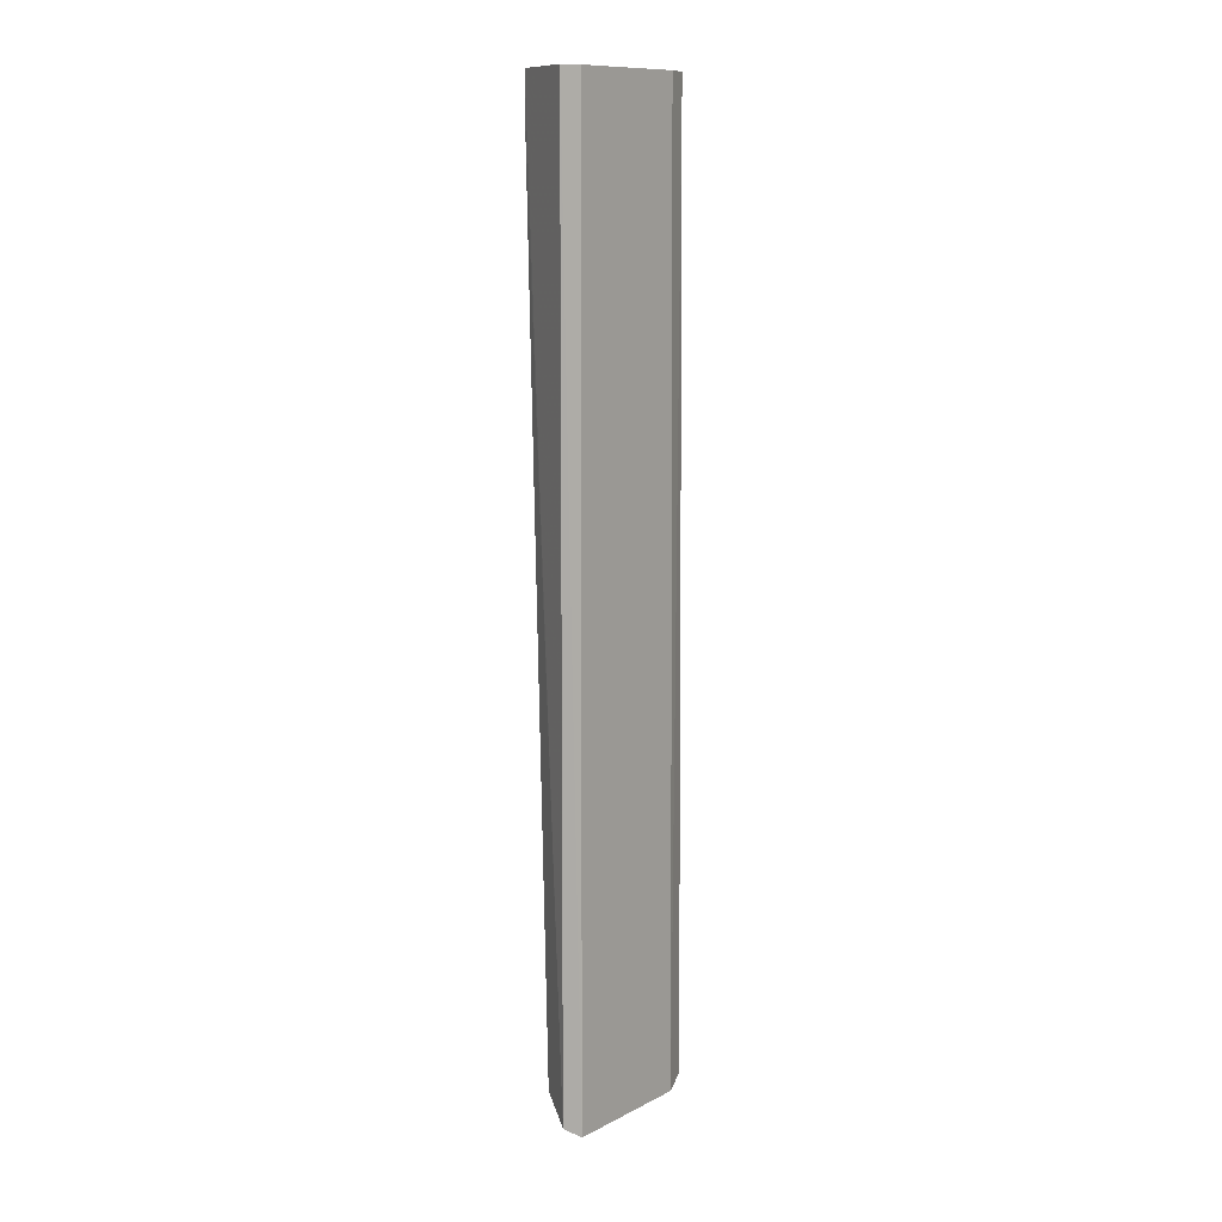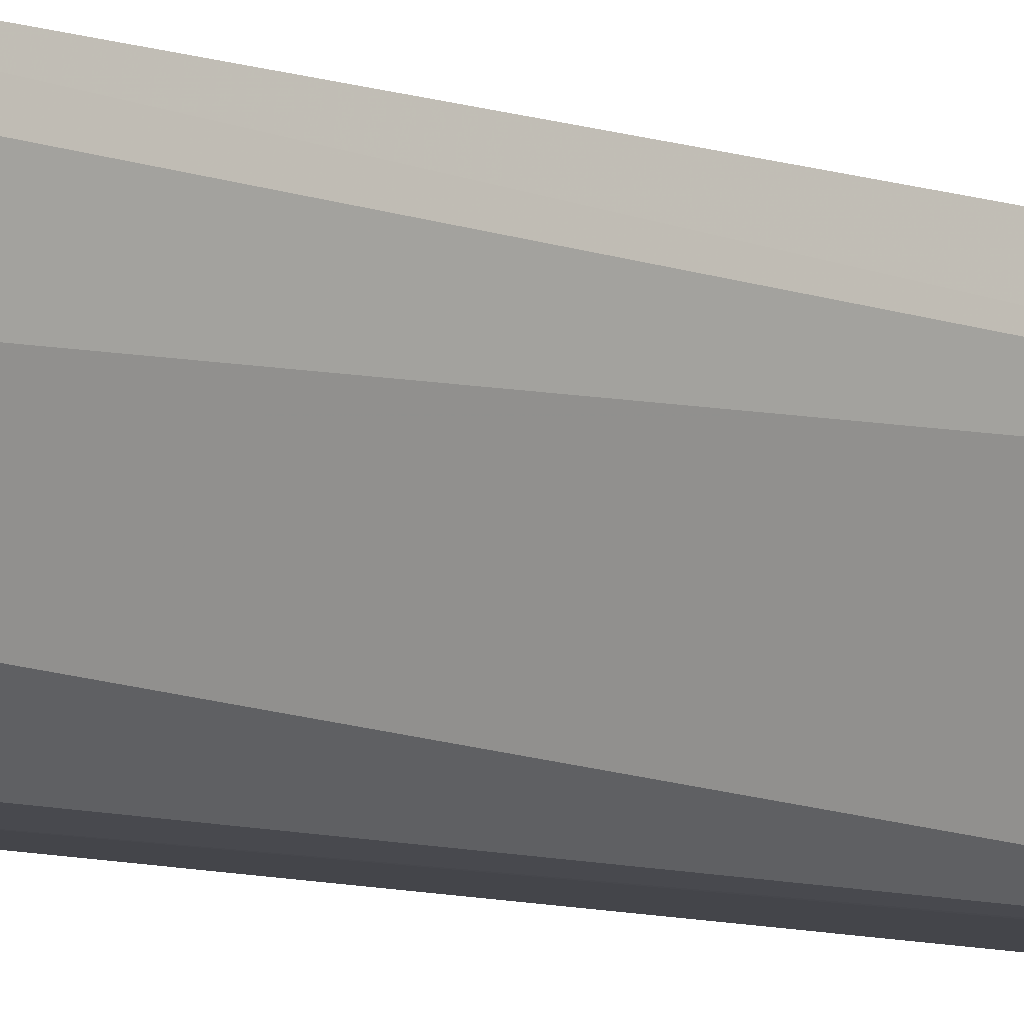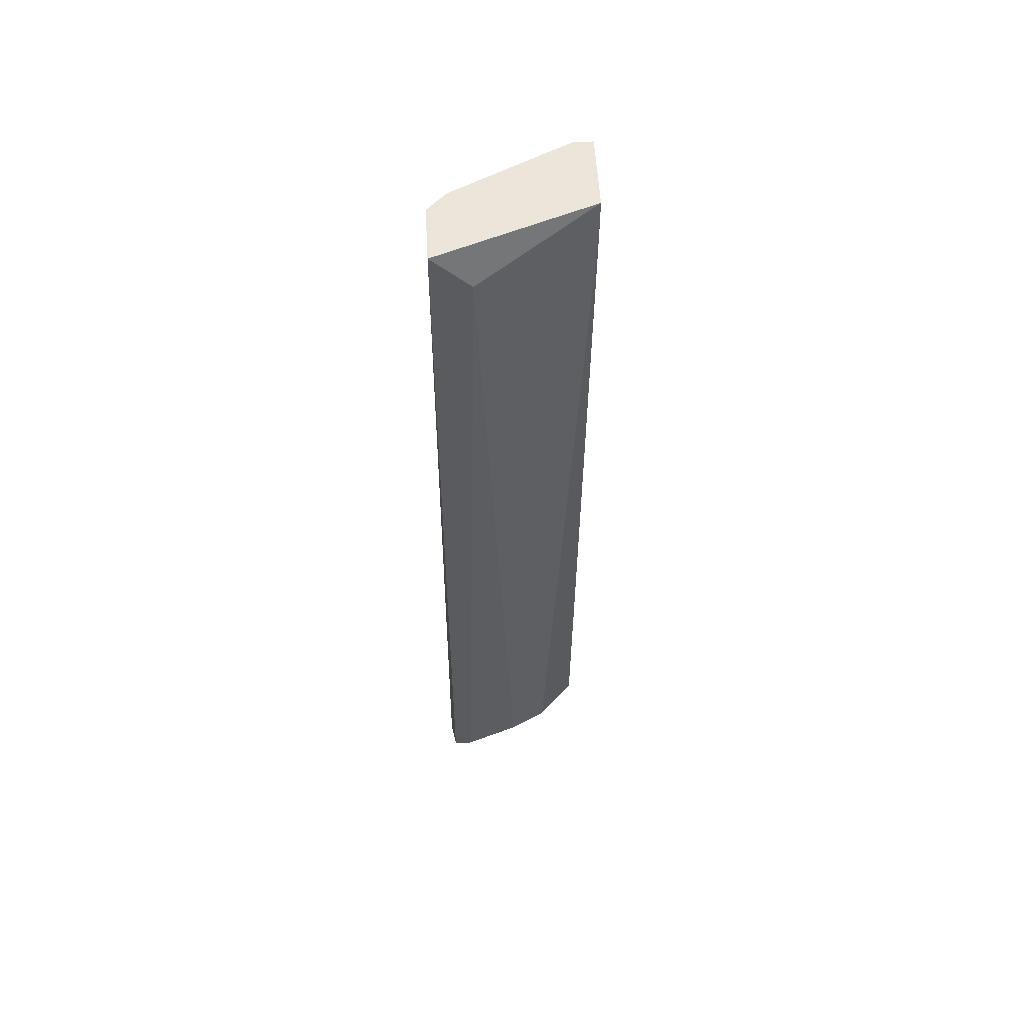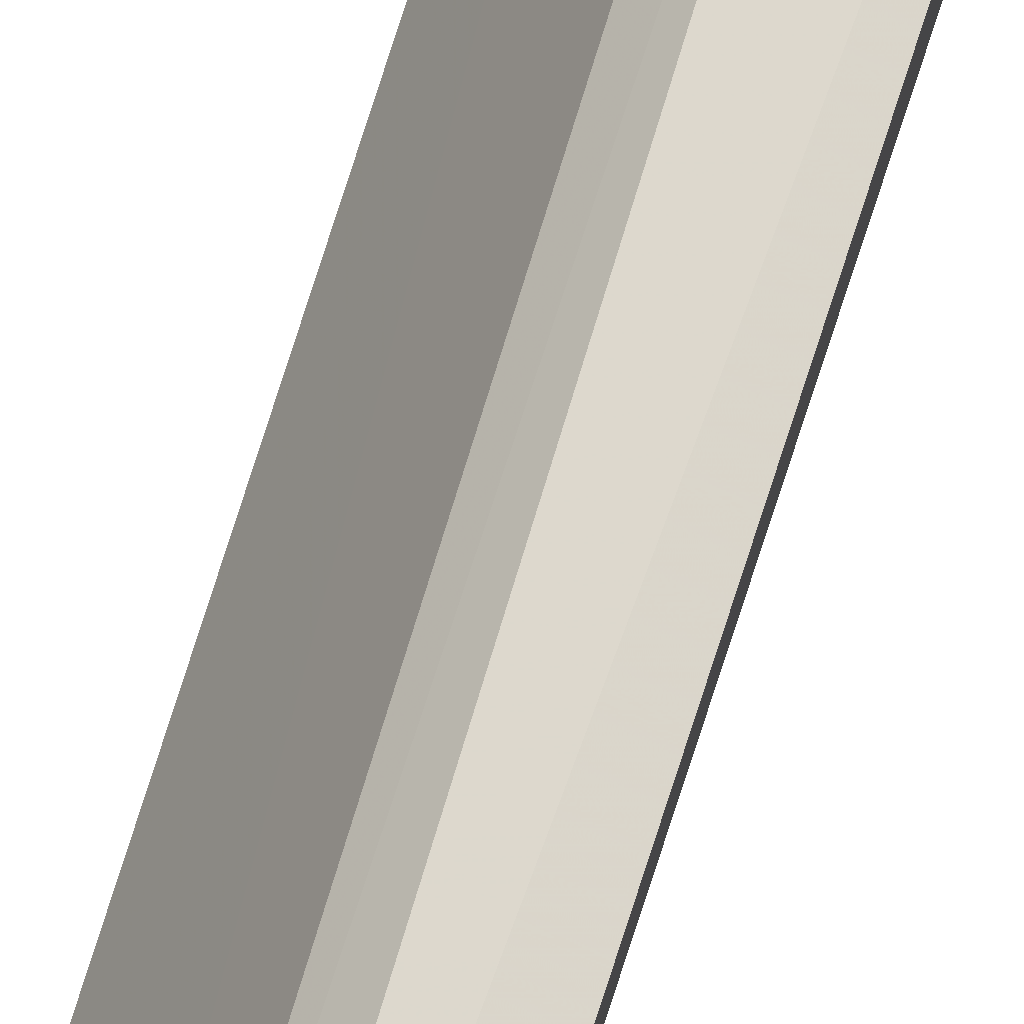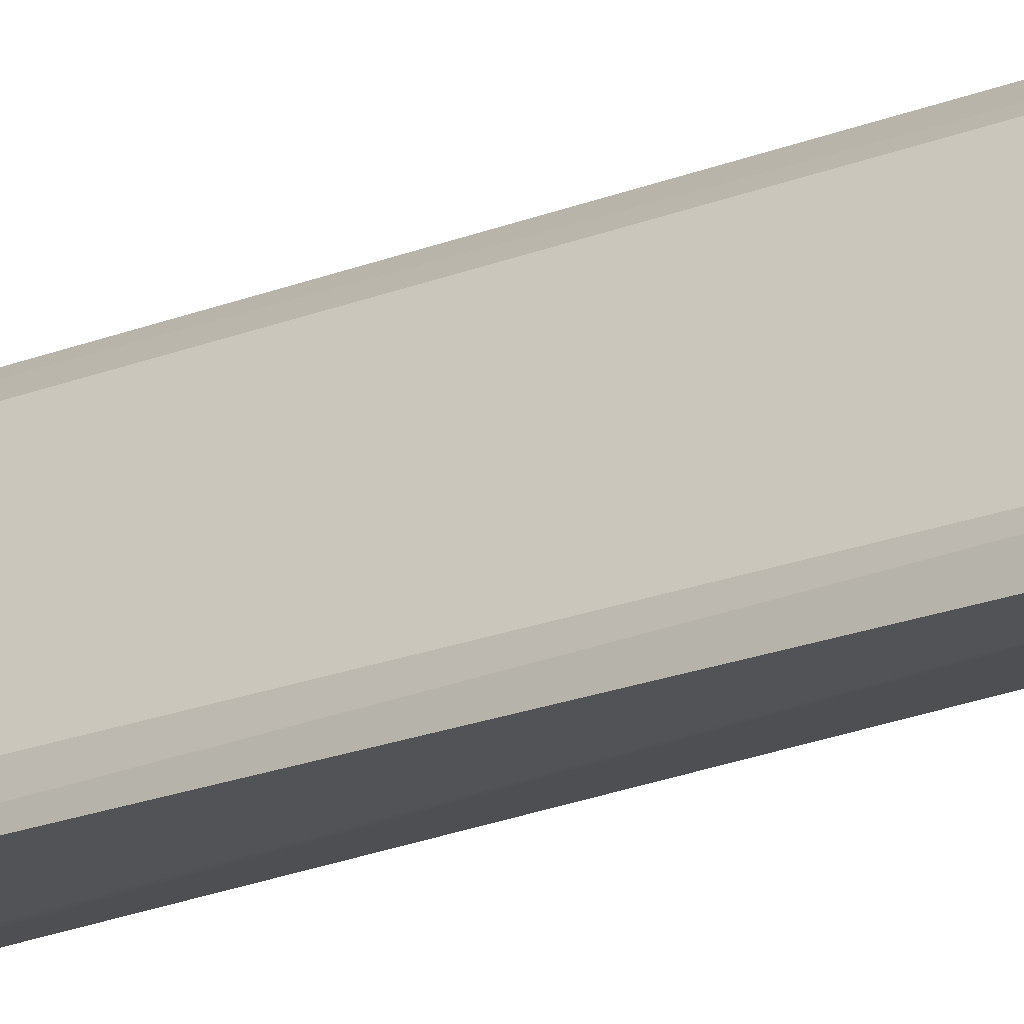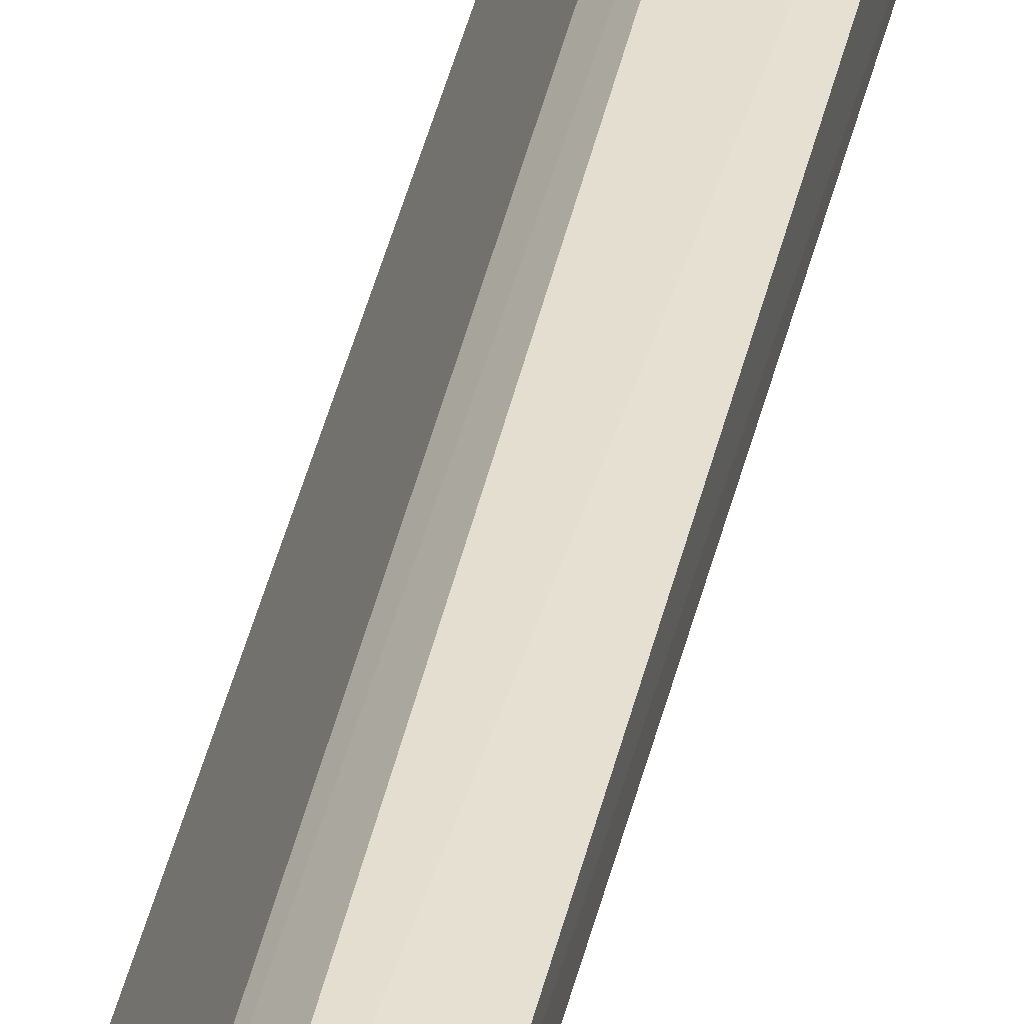
<metadata>
{"format":"obj","ext":"obj","renderer":"f3d","projection":"perspective","resolution":1024,"background":"white","views":[{"elev":11.9,"azim":-114.9,"up":"+Y"},{"elev":-9.3,"azim":47.8,"up":"+Z"},{"elev":55.4,"azim":86.8,"up":"+Y"},{"elev":72.6,"azim":16.7,"up":"+Z"},{"elev":-21.8,"azim":-55.6,"up":"+Z"},{"elev":36.0,"azim":10.5,"up":"+Z"}]}
</metadata>
<code>
v 0.1141 -0.2531 -0.1529
v 0.1892 0.2729 -0.067
v 0.1576 0.2729 -0.067
v 0.158 -0.2574 -0.0645
v 0.1576 0.2519 -0.1511
v 0.1682 -0.2421 -0.109
v 0.1156 0.2729 -0.1406
v 0.1468 -0.2613 -0.07517
v 0.1787 -0.2421 -0.067
v 0.1892 0.2519 -0.08803
v 0.1366 -0.2421 -0.1511
v 0.1156 0.2729 -0.1511
v 0.1131 -0.2597 -0.1427
v 0.1472 0.2729 -0.07752
v 0.1576 -0.2421 -0.1301
v 0.1576 0.2729 -0.1511
v 0.1787 -0.2421 -0.07752
f 10 9 17
f 2 3 4
f 3 2 7
f 4 3 8
f 6 4 8
f 2 4 9
f 2 9 10
f 1 5 11
f 7 2 12
f 7 12 13
f 8 7 13
f 1 11 13
f 12 1 13
f 3 7 14
f 8 3 14
f 7 8 14
f 6 8 15
f 10 6 15
f 5 10 15
f 11 5 15
f 8 13 15
f 13 11 15
f 5 1 16
f 2 10 16
f 10 5 16
f 1 12 16
f 12 2 16
f 4 6 17
f 9 4 17
f 6 10 17

</code>
